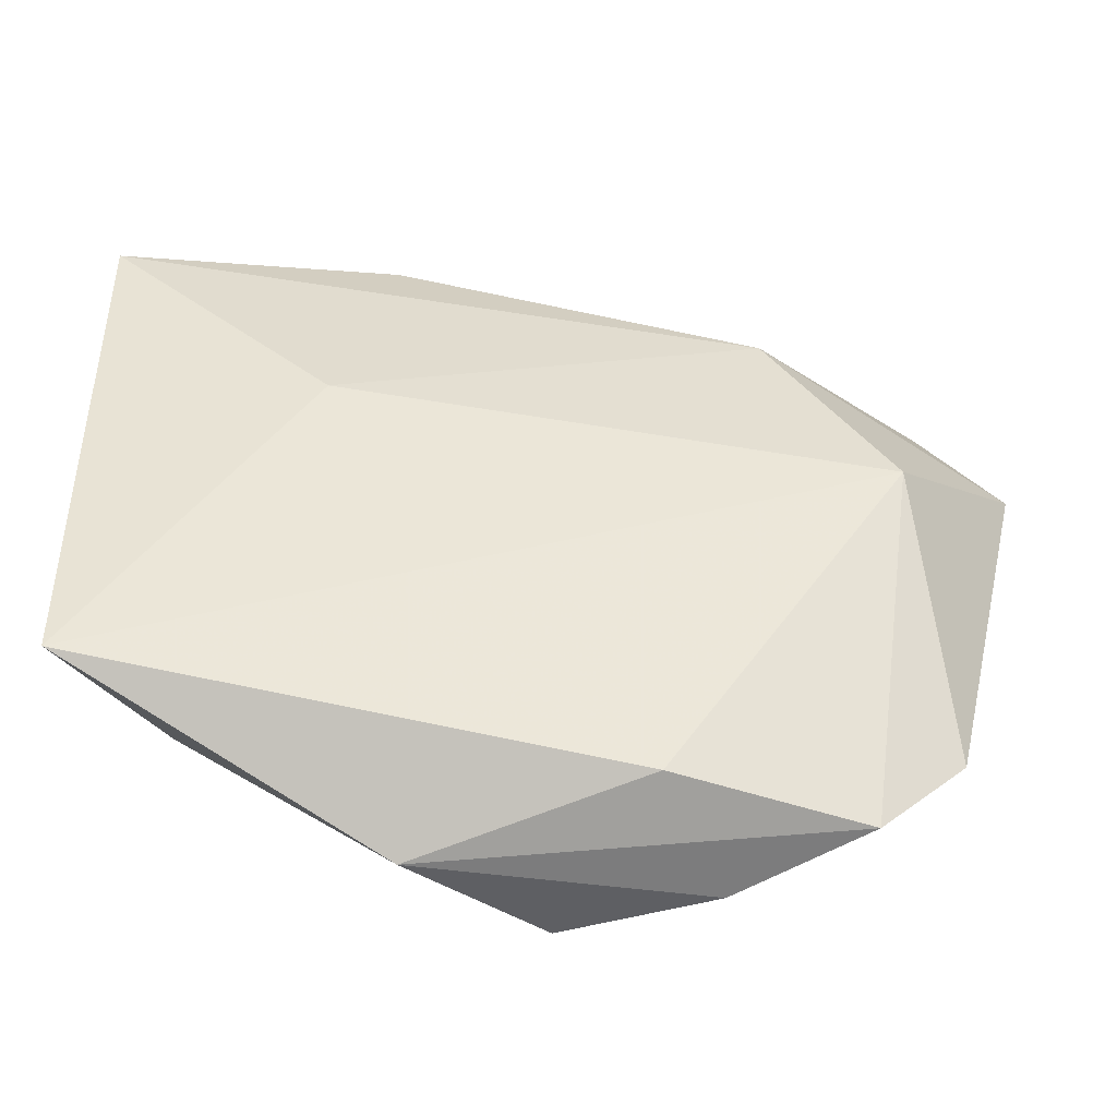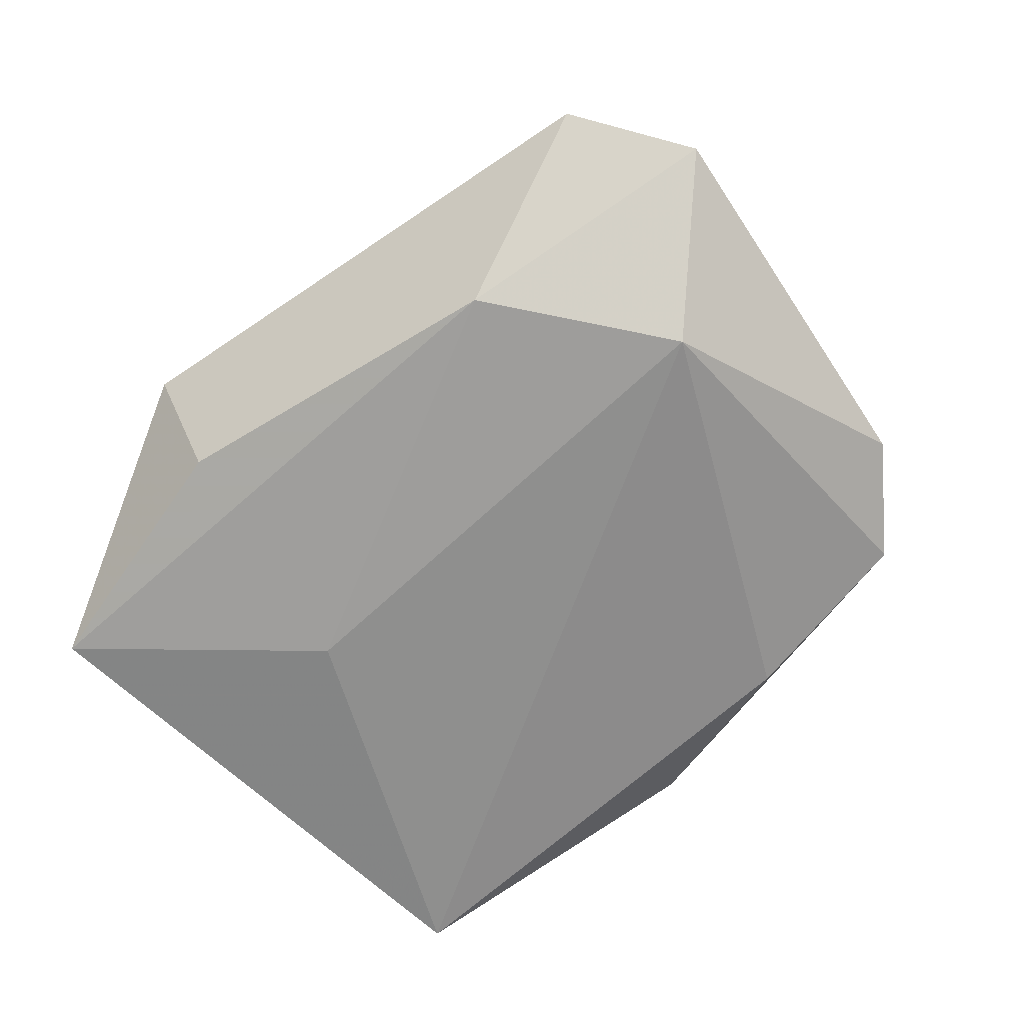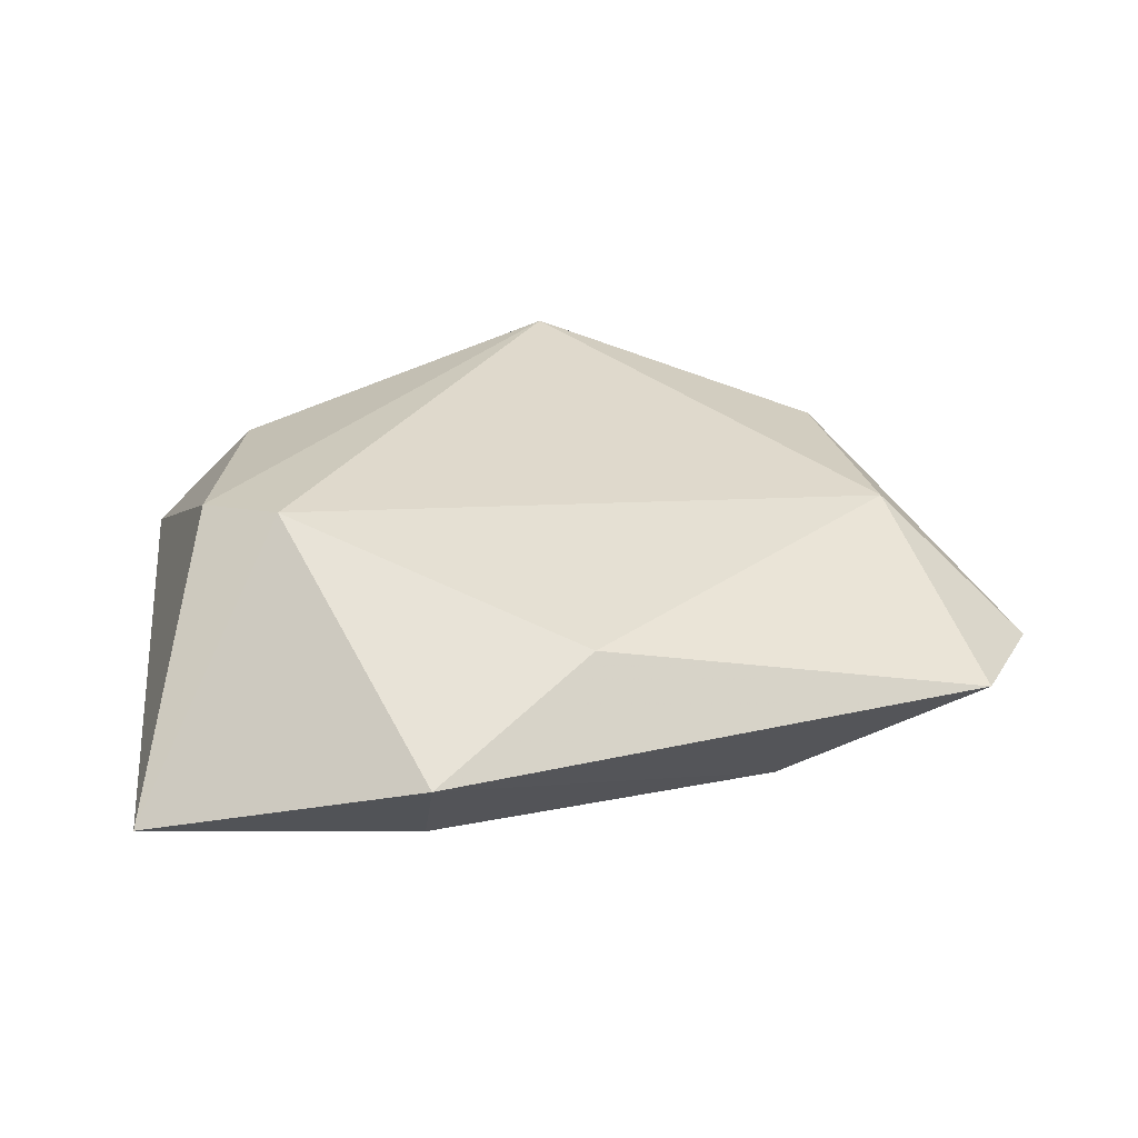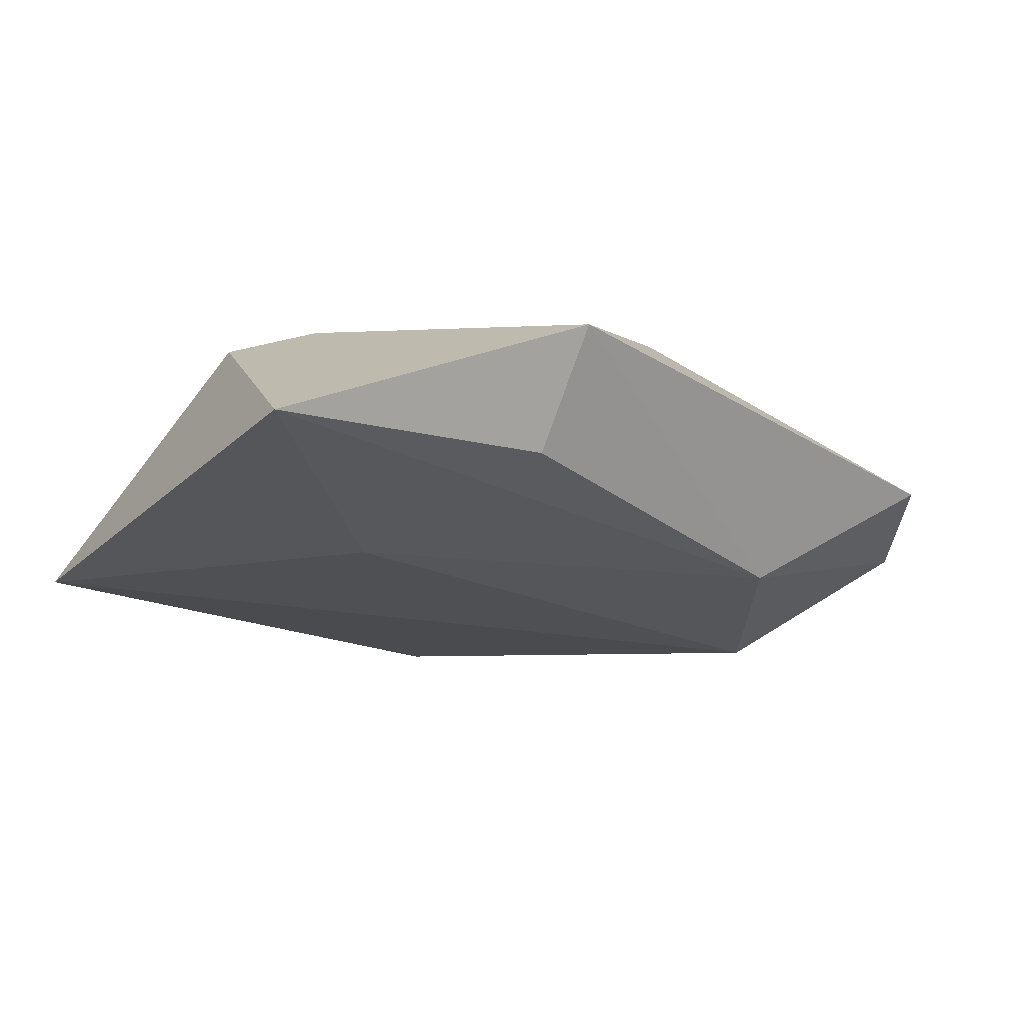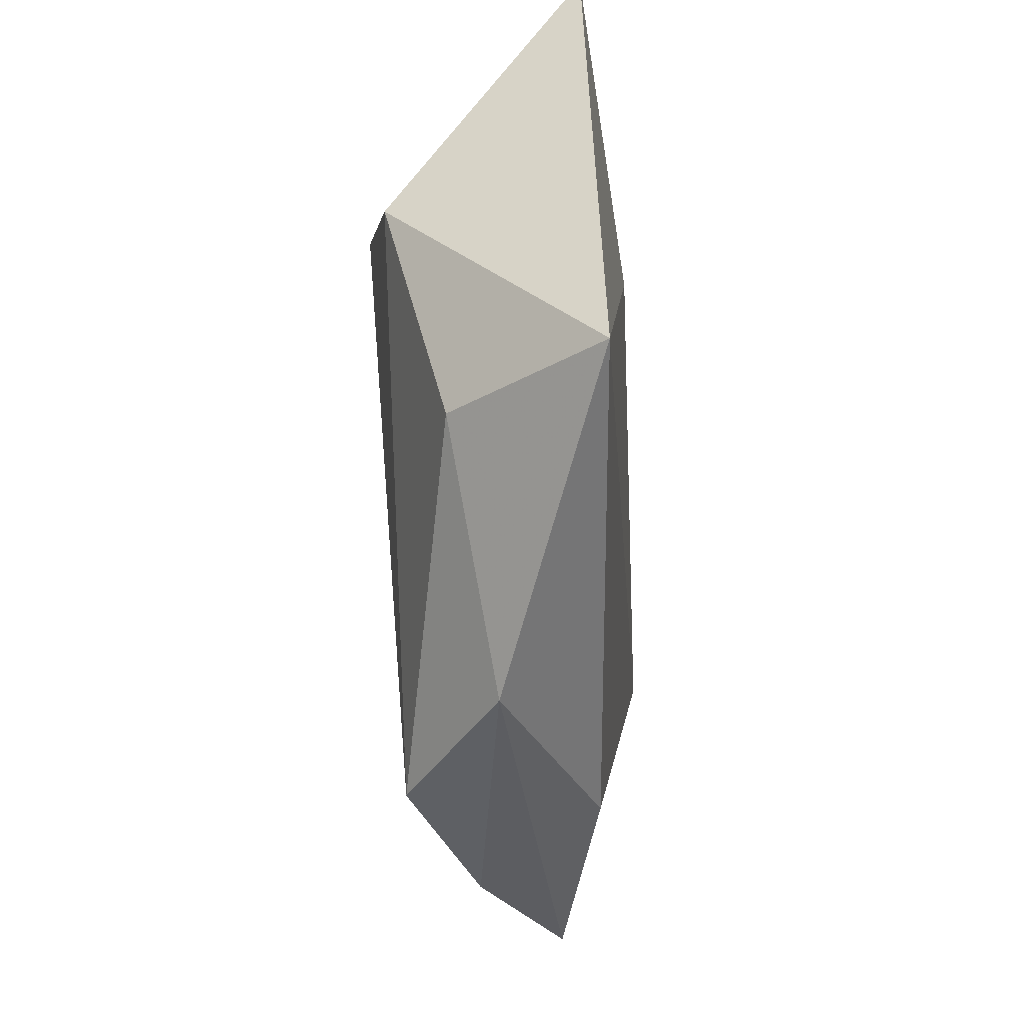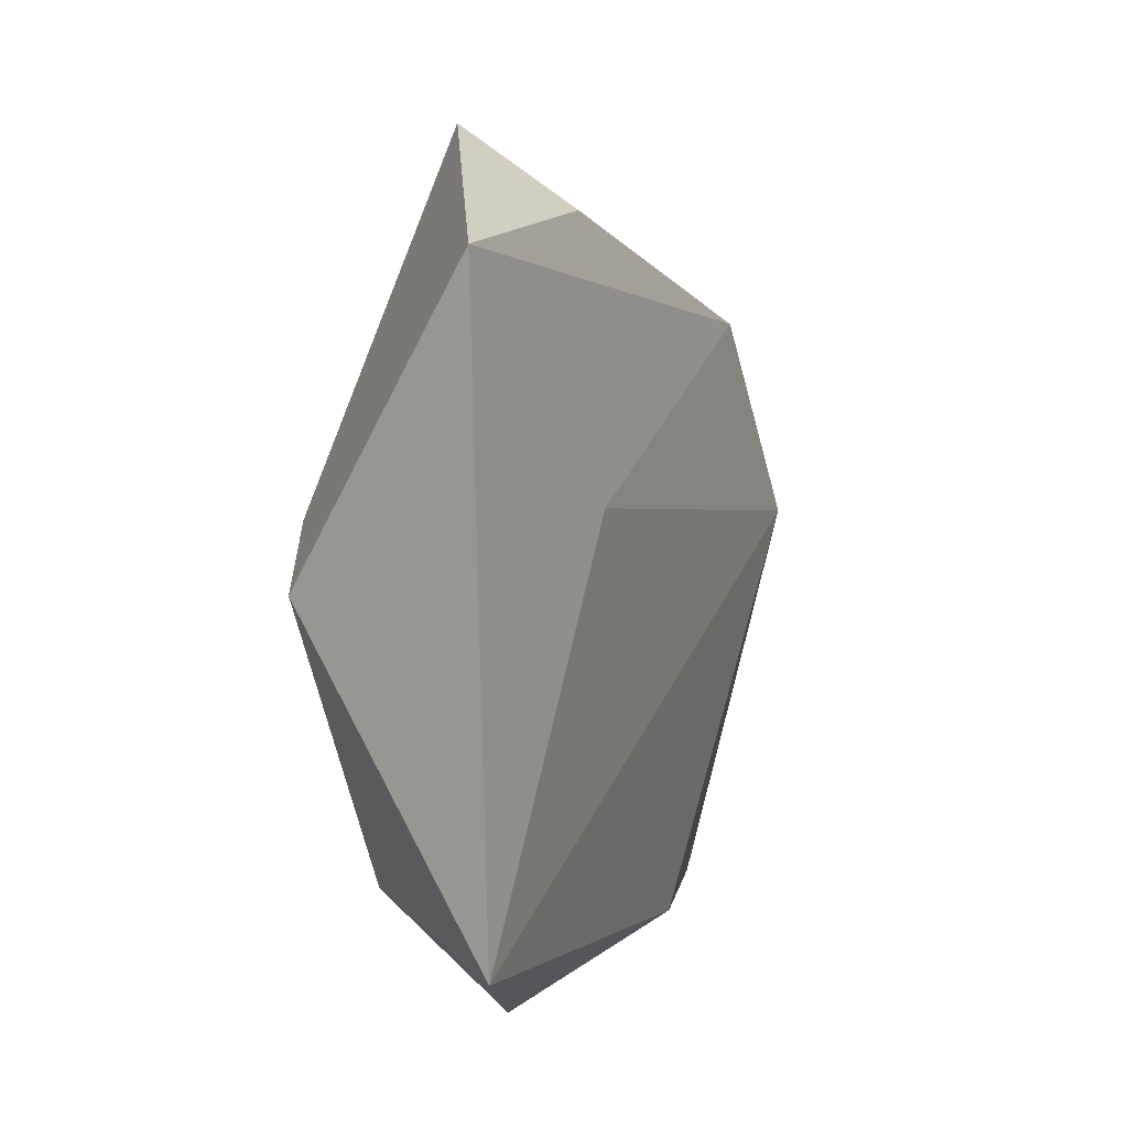
<metadata>
{"format":"obj","ext":"obj","renderer":"f3d","projection":"perspective","resolution":1024,"background":"white","views":[{"elev":-48.2,"azim":170.3,"up":"+Y"},{"elev":-68.7,"azim":-133.0,"up":"+Z"},{"elev":34.3,"azim":173.1,"up":"+Z"},{"elev":-20.4,"azim":146.4,"up":"+Z"},{"elev":-48.3,"azim":91.2,"up":"+Y"},{"elev":4.8,"azim":108.6,"up":"+Y"}]}
</metadata>
<code>
v -0.03435 0.004465 -0.0129
v -0.04208 0.0288 0.002064
v -0.01853 -0.03688 0.003883
v -0.002193 0.02989 0.01078
v 0.04324 0.02948 -0.007374
v -0.03068 -0.03397 -0.004081
v -0.03576 0.005349 0.01029
v -0.03992 -0.0241 -0.002813
v 0.01058 -0.03957 0.00133
v -0.03318 -0.0186 0.006592
v 0.03083 -0.02409 0.00558
v 0.03515 0.001002 0.01177
v -0.004246 -0.03751 0.01041
v 0.04232 -0.02862 -0.008579
v 0.02103 0.007926 -0.01134
v 0.01442 0.04139 0.004557
v -0.02186 0.02396 -0.01086
v 0.01489 0.03351 -0.00691
v 0.02734 0.006798 0.01389
v -0.0495 0.01603 -0.001361
v -0.0107 -0.03381 -0.0079
f 5 12 14
f 17 1 20
f 5 16 19
f 19 12 5
f 5 14 15
f 15 14 1
f 15 17 5
f 1 17 15
f 9 14 11
f 11 14 12
f 20 1 8
f 1 6 8
f 21 14 9
f 9 6 21
f 1 14 21
f 21 6 1
f 18 16 5
f 5 17 18
f 18 17 16
f 2 17 20
f 16 17 2
f 9 11 13
f 12 19 13
f 13 11 12
f 4 19 16
f 16 2 4
f 3 6 9
f 9 13 3
f 3 8 6
f 7 4 2
f 7 2 20
f 7 13 19
f 19 4 7
f 20 8 10
f 10 7 20
f 8 3 10
f 10 3 13
f 13 7 10

</code>
